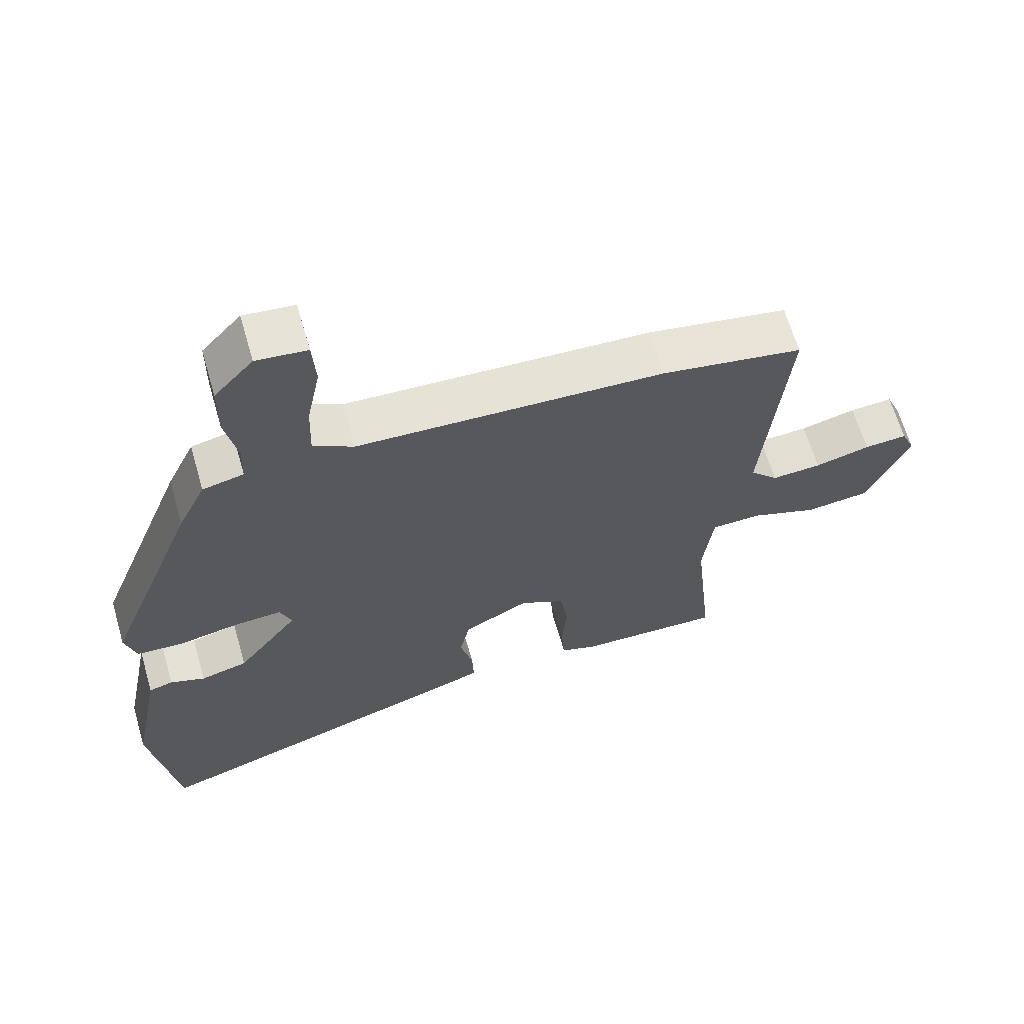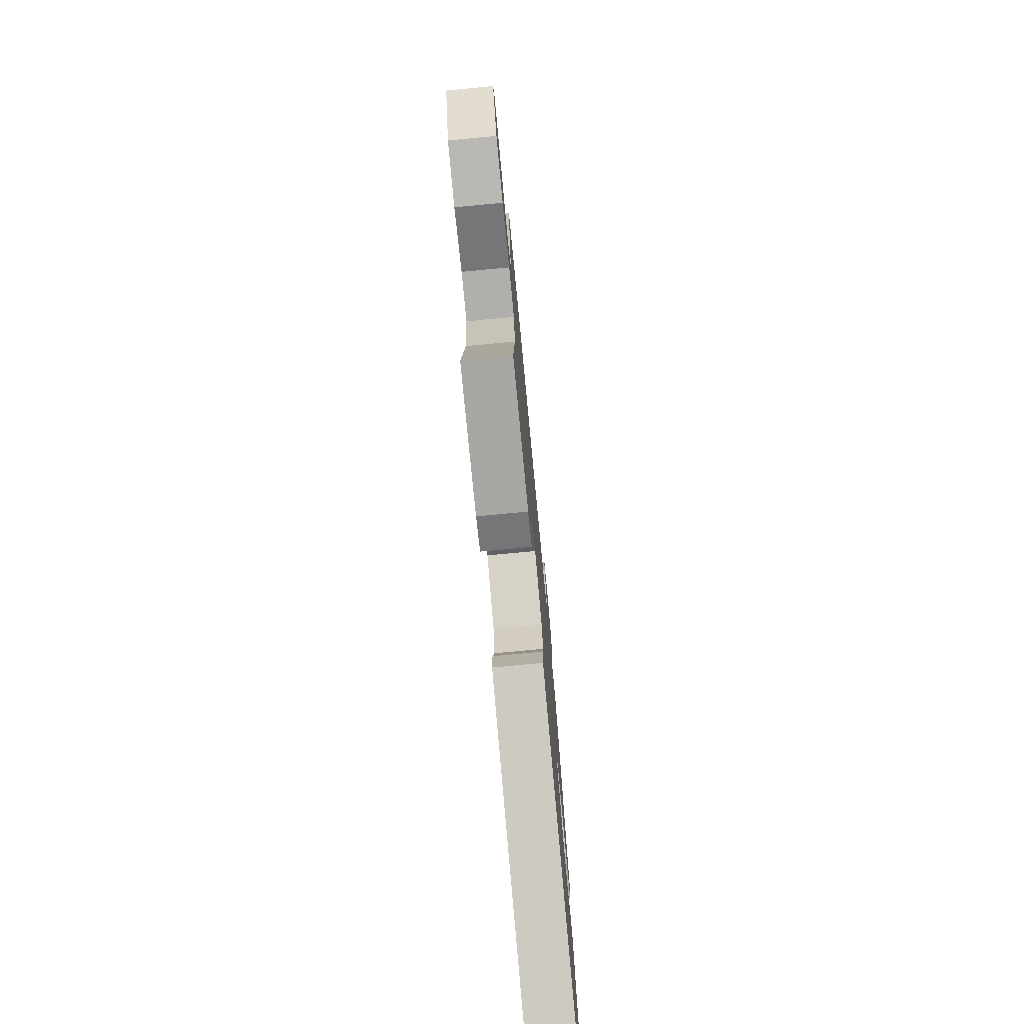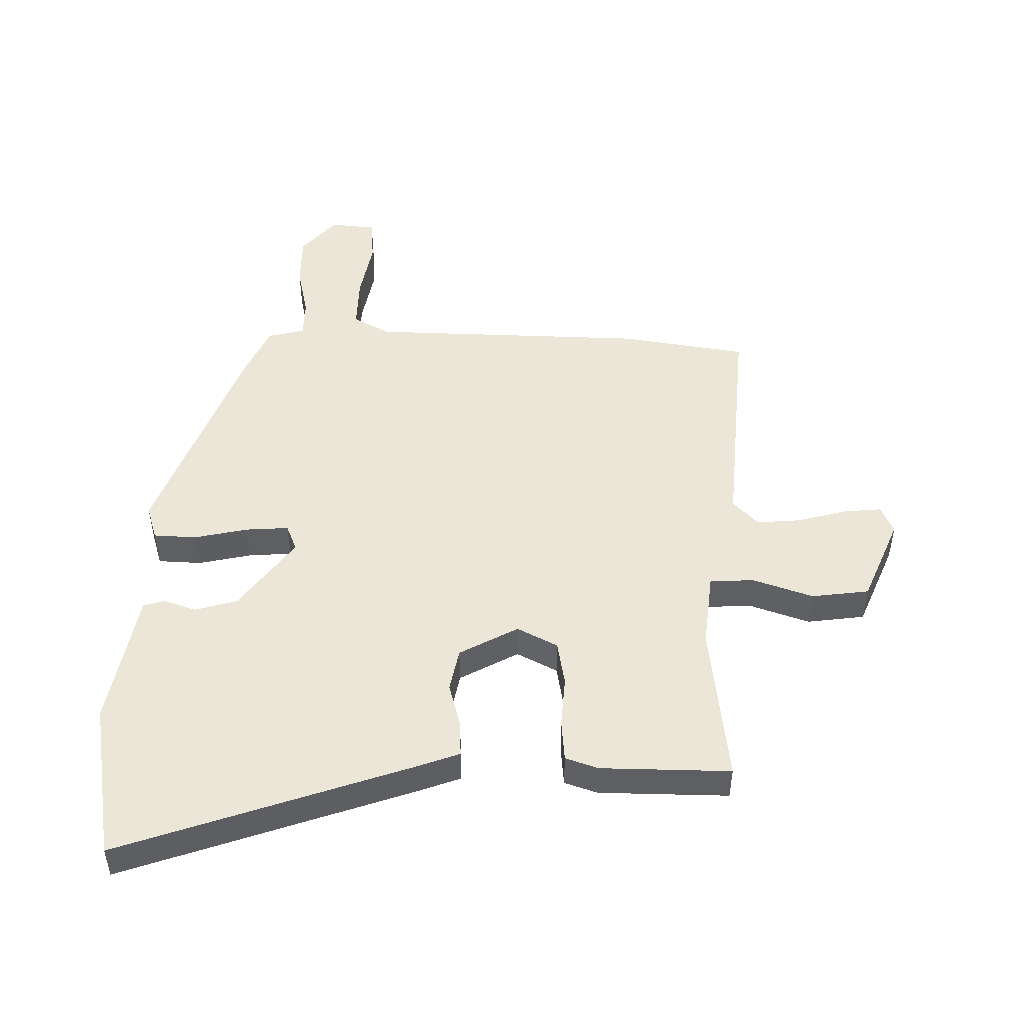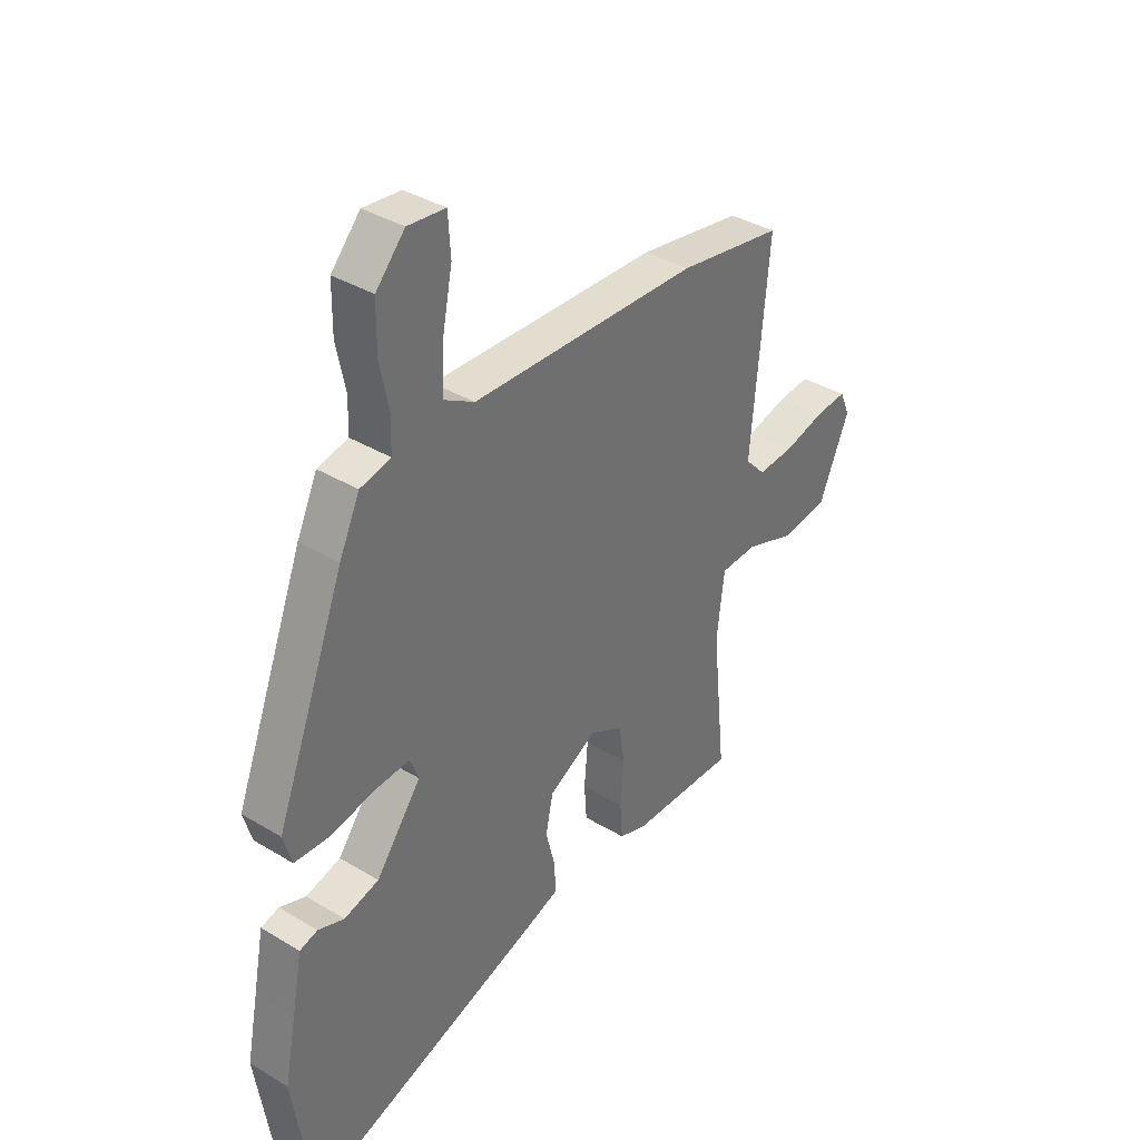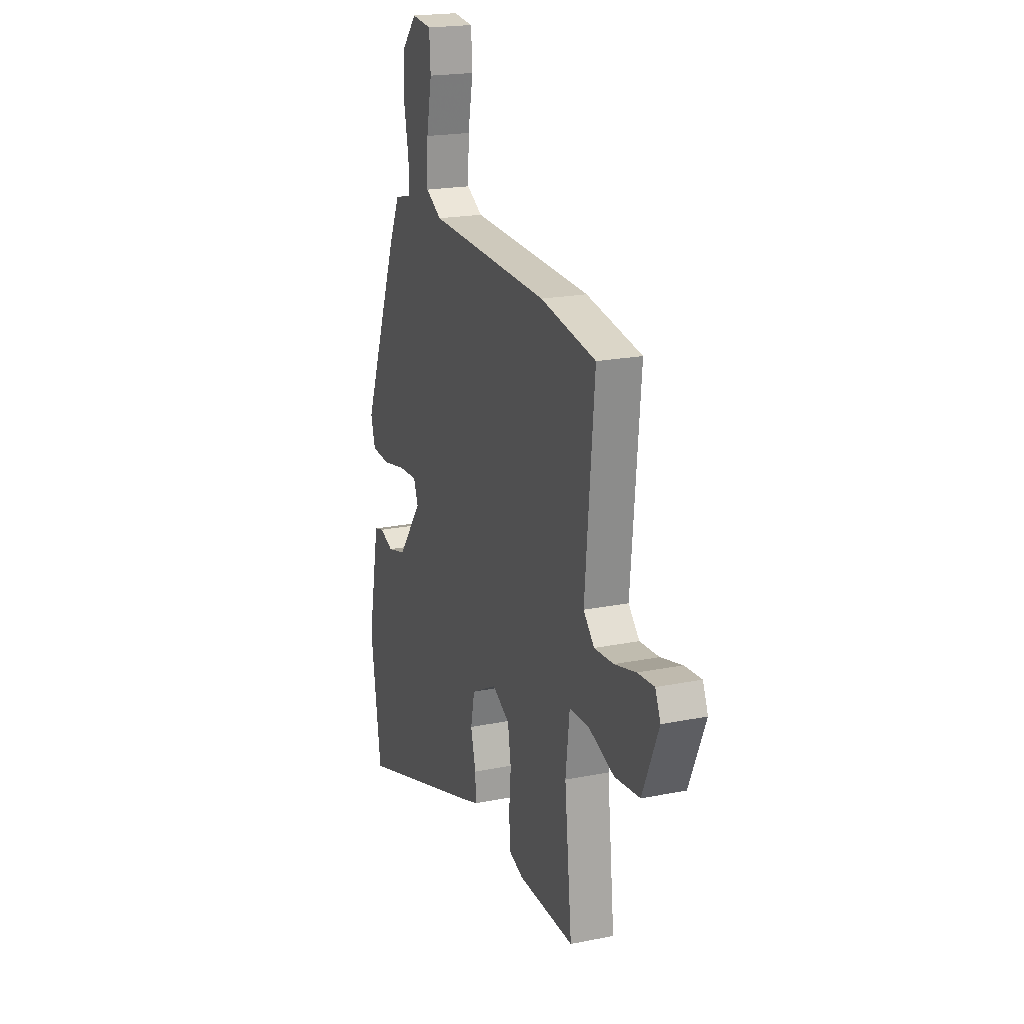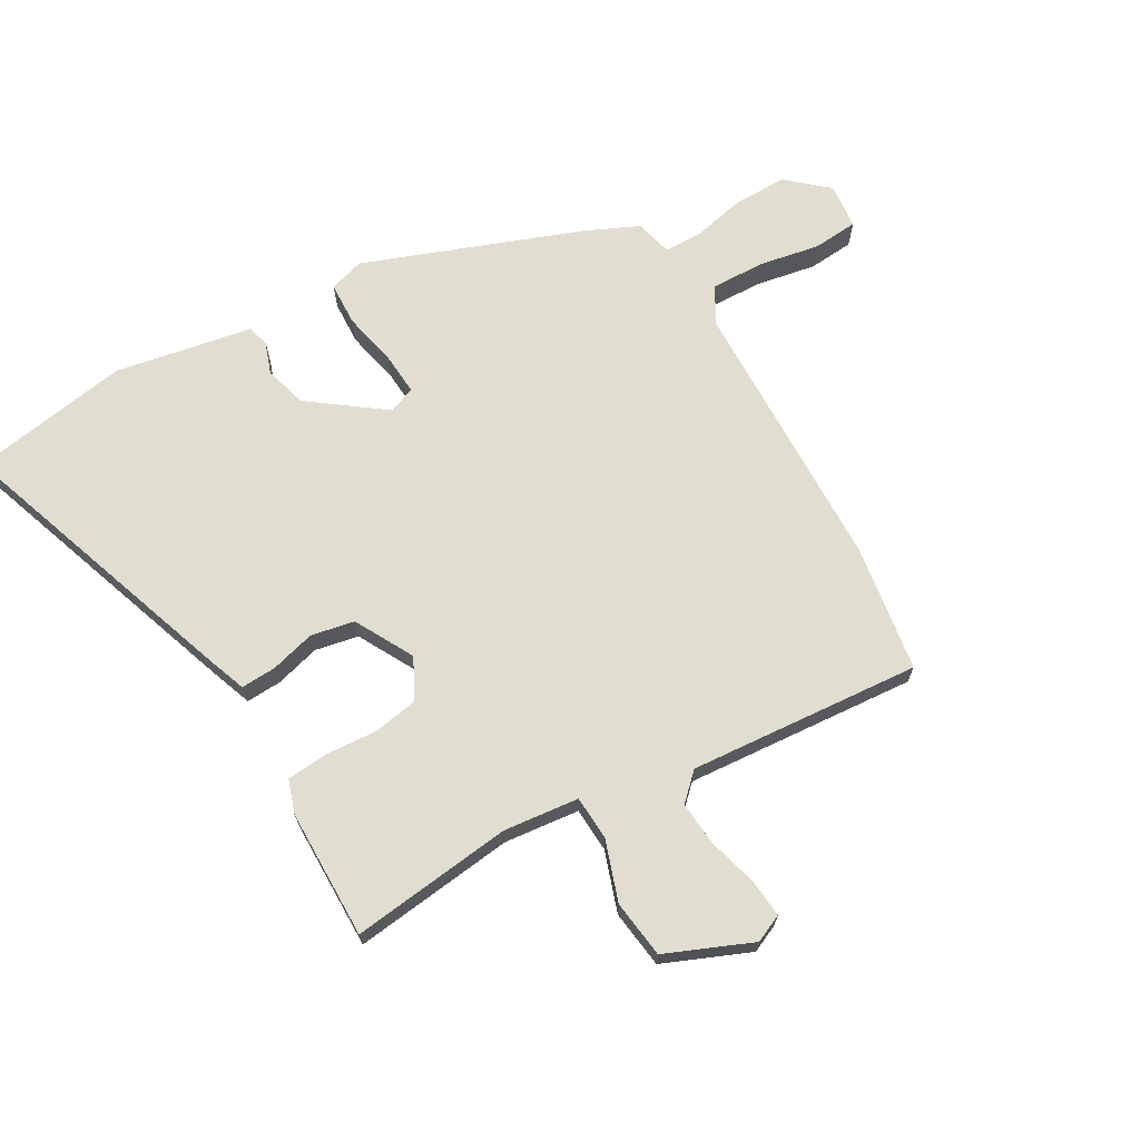
<metadata>
{"format":"obj","ext":"obj","renderer":"f3d","projection":"perspective","resolution":1024,"background":"white","views":[{"elev":64.5,"azim":163.9,"up":"+Z"},{"elev":-76.0,"azim":-84.6,"up":"+Z"},{"elev":48.9,"azim":-179.8,"up":"+Y"},{"elev":36.9,"azim":128.0,"up":"+Z"},{"elev":20.2,"azim":-110.3,"up":"+Z"},{"elev":68.8,"azim":-120.7,"up":"+Y"}]}
</metadata>
<code>
v 0.523 0.07 -0.35
v 0.483 0.07 -0.611
v 0 0.07 -0.451
v -0.065 0.07 -0.428
v -0.063 0.07 -0.37
v -0.044 0.07 -0.296
v -0.059 0.07 -0.225
v -0.156 0.07 -0.174
v -0.222 0.07 -0.209
v -0.234 0.07 -0.283
v -0.227 0.07 -0.368
v -0.232 0.07 -0.436
v -0.286 0.07 -0.455
v -0.499 0.07 -0.46
v -0.471 0.07 -0.194
v -0.486 0.07 -0.07
v -0.559 0.07 -0.067
v -0.658 0.07 -0.102
v -0.753 0.07 -0.091
v -0.814 0.07 0.049
v -0.794 0.07 0.095
v -0.731 0.07 0.09
v -0.65 0.07 0.069
v -0.577 0.07 0.064
v -0.536 0.07 0.107
v -0.571 0.07 0.488
v -0.362 0.07 0.523
v 0.094 0.07 0.54
v 0.154 0.07 0.574
v 0.151 0.07 0.662
v 0.131 0.07 0.762
v 0.136 0.07 0.837
v 0.211 0.07 0.845
v 0.269 0.07 0.781
v 0.27 0.07 0.693
v 0.252 0.07 0.605
v 0.254 0.07 0.542
v 0.315 0.07 0.528
v 0.356 0.07 0.441
v 0.494 0.07 0.088
v 0.477 0.07 0.03
v 0.406 0.07 0.026
v 0.318 0.07 0.044
v 0.247 0.07 0.048
v 0.23 0.07 0.004
v 0.321 0.07 -0.116
v 0.391 0.07 -0.135
v 0.443 0.07 -0.116
v 0.479 0.07 -0.126
v 0.499 0.07 -0.229
v 0.523 0 -0.35
v 0.483 0 -0.611
v 0 0 -0.451
v -0.065 0 -0.428
v -0.063 0 -0.37
v -0.044 0 -0.296
v -0.059 0 -0.225
v -0.156 0 -0.174
v -0.222 0 -0.209
v -0.234 0 -0.283
v -0.227 0 -0.368
v -0.232 0 -0.436
v -0.286 0 -0.455
v -0.499 0 -0.46
v -0.471 0 -0.194
v -0.486 0 -0.07
v -0.559 0 -0.067
v -0.658 0 -0.102
v -0.753 0 -0.091
v -0.814 0 0.049
v -0.794 0 0.095
v -0.731 0 0.09
v -0.65 0 0.069
v -0.577 0 0.064
v -0.536 0 0.107
v -0.571 0 0.488
v -0.362 0 0.523
v 0.094 0 0.54
v 0.154 0 0.574
v 0.151 0 0.662
v 0.131 0 0.762
v 0.136 0 0.837
v 0.211 0 0.845
v 0.269 0 0.781
v 0.27 0 0.693
v 0.252 0 0.605
v 0.254 0 0.542
v 0.315 0 0.528
v 0.356 0 0.441
v 0.494 0 0.088
v 0.477 0 0.03
v 0.406 0 0.026
v 0.318 0 0.044
v 0.247 0 0.048
v 0.23 0 0.004
v 0.321 0 -0.116
v 0.391 0 -0.135
v 0.443 0 -0.116
v 0.479 0 -0.126
v 0.499 0 -0.229
f 47 48 49 50
f 46 47 50 1
f 40 41 42 43
f 40 43 44
f 37 38 39 40
f 37 40 44
f 36 37 44 45
f 34 35 36
f 33 34 36
f 30 31 32 33
f 29 30 33 36
f 28 29 36 45
f 25 26 27 28
f 24 25 28 45
f 20 21 22 23
f 17 18 19 20
f 16 17 20 23
f 12 13 14 15
f 10 11 12 15
f 9 10 15 16
f 8 9 16 23
f 3 4 5 6
f 3 6 7
f 46 1 2 3
f 46 3 7
f 45 46 7 8
f 8 23 24 45
f 100 99 98 97
f 51 100 97 96
f 93 92 91 90
f 94 93 90
f 90 89 88 87
f 94 90 87
f 95 94 87 86
f 86 85 84
f 86 84 83
f 83 82 81 80
f 86 83 80 79
f 95 86 79 78
f 78 77 76 75
f 95 78 75 74
f 73 72 71 70
f 70 69 68 67
f 73 70 67 66
f 65 64 63 62
f 65 62 61 60
f 66 65 60 59
f 73 66 59 58
f 56 55 54 53
f 57 56 53
f 53 52 51 96
f 57 53 96
f 58 57 96 95
f 95 74 73 58
f 1 51 52 2
f 2 52 53 3
f 3 53 54 4
f 4 54 55 5
f 5 55 56 6
f 6 56 57 7
f 7 57 58 8
f 8 58 59 9
f 9 59 60 10
f 10 60 61 11
f 11 61 62 12
f 12 62 63 13
f 13 63 64 14
f 14 64 65 15
f 15 65 66 16
f 16 66 67 17
f 17 67 68 18
f 18 68 69 19
f 19 69 70 20
f 20 70 71 21
f 21 71 72 22
f 22 72 73 23
f 23 73 74 24
f 24 74 75 25
f 25 75 76 26
f 26 76 77 27
f 27 77 78 28
f 28 78 79 29
f 29 79 80 30
f 30 80 81 31
f 31 81 82 32
f 32 82 83 33
f 33 83 84 34
f 34 84 85 35
f 35 85 86 36
f 36 86 87 37
f 37 87 88 38
f 38 88 89 39
f 39 89 90 40
f 40 90 91 41
f 41 91 92 42
f 42 92 93 43
f 43 93 94 44
f 44 94 95 45
f 45 95 96 46
f 46 96 97 47
f 47 97 98 48
f 48 98 99 49
f 49 99 100 50
f 50 100 51 1

</code>
